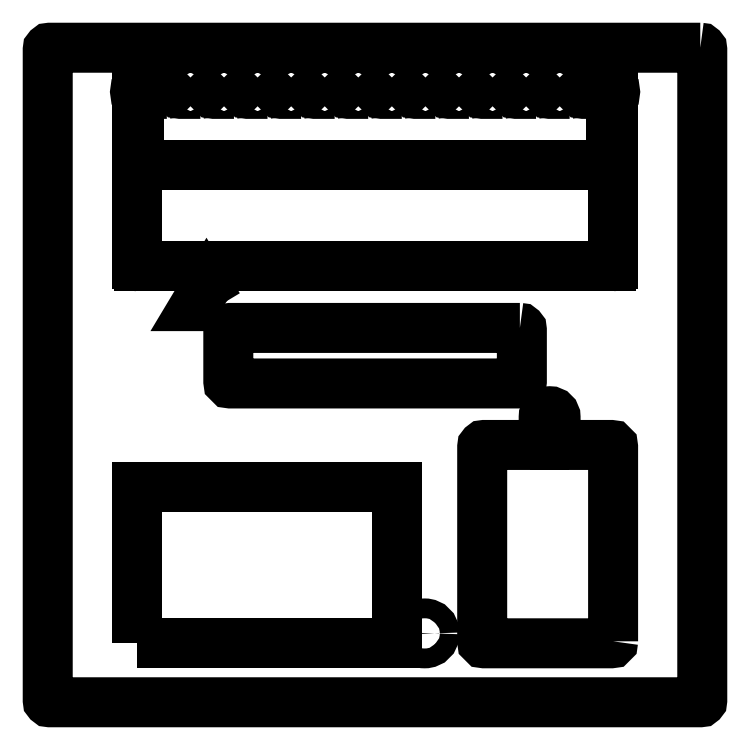
<metadata>
{"format":"dxf","ext":"dxf","renderer":"ezdxf+matplotlib","layout":"modelspace","background":"white","min_lineweight":24,"dpi":150}
</metadata>
<code>
0
SECTION
2
ENTITIES
0
LWPOLYLINE
8
0
90
12
70
1
43
0
10
14.25
20
-4.95
10
14.25
20
-0.05
42
0.4142
10
14.2
20
6.447e-16
10
12.8
20
0
10
12.8
20
0.7
42
1
10
12.5
20
0.7
10
12.5
20
0
10
11
20
1.049e-15
42
0.4142
10
10.95
20
-0.05
10
10.95
20
-4.95
42
0.4142
10
11
20
-5
10
14.2
20
-5
42
0.4142
0
CIRCLE
8
0
10
9.5
20
-4.75
30
0
40
0.25
0
LWPOLYLINE
8
0
90
8
70
1
43
0
10
16.45
20
10.01
10
0.04782
20
10.01
42
0.4142
10
-0.00218
20
9.963
10
-0.00218
20
-6.437
42
0.4142
10
0.04782
20
-6.487
10
16.45
20
-6.487
42
0.4142
10
16.5
20
-6.437
10
16.5
20
9.963
42
0.4142
0
LWPOLYLINE
8
0
90
4
70
1
43
0
10
2.25
20
-4.995
10
8.8
20
-4.995
10
8.8
20
-1.05
10
2.25
20
-1.05
0
LINE
8
0
10
14.25
20
7
30
0
11
14.25
21
4.55
31
0
0
LINE
8
0
10
14.2
20
4.5
30
0
11
2.3
21
4.5
31
0
0
LINE
8
0
10
2.25
20
4.55
30
0
11
2.25
21
7
31
0
0
LINE
8
0
10
14.25
20
8.85
30
0
11
14.25
21
7
31
0
0
LINE
8
0
10
2.25
20
7
30
0
11
2.25
21
8.85
31
0
0
LINE
8
0
10
14.2
20
8.9
30
0
11
14.2
21
7.05
31
0
0
LINE
8
0
10
14.2
20
7.05
30
0
11
2.3
21
7.05
31
0
0
LINE
8
0
10
2.3
20
7.05
30
0
11
2.3
21
8.9
31
0
0
ARC
8
0
10
2.25
20
8.9
30
0
40
0.05
50
0.0007529
51
270
0
ARC
8
0
10
14.25
20
8.9
30
0
40
0.05
50
-90
51
180
0
LWPOLYLINE
8
0
90
3
70
1
43
0
10
4.3
20
3.5
10
4
20
4
10
3.7
20
3.5
0
LWPOLYLINE
8
0
90
8
70
1
43
0
10
11.9
20
2.95
10
4.6
20
2.95
42
0.4142
10
4.55
20
2.9
10
4.55
20
1.6
42
0.4142
10
4.6
20
1.55
10
11.9
20
1.55
42
0.4142
10
11.95
20
1.6
10
11.95
20
2.9
42
0.4142
0
ARC
8
0
10
14.2
20
4.55
30
0
40
0.05
50
270
51
360
0
ARC
8
0
10
2.3
20
4.55
30
0
40
0.05
50
180
51
270
0
LWPOLYLINE
8
0
90
4
70
1
43
0
10
3
20
8.85
10
2.5
20
8.85
42
-1
10
2.5
20
8.95
10
3
20
8.95
42
-1
0
LWPOLYLINE
8
0
90
4
70
1
43
0
10
3.846
20
8.85
10
3.346
20
8.85
42
-1
10
3.346
20
8.95
10
3.846
20
8.95
42
-1
0
LWPOLYLINE
8
0
90
4
70
1
43
0
10
4.692
20
8.85
10
4.192
20
8.85
42
-1
10
4.192
20
8.95
10
4.692
20
8.95
42
-1
0
LWPOLYLINE
8
0
90
4
70
1
43
0
10
5.538
20
8.85
10
5.038
20
8.85
42
-1
10
5.038
20
8.95
10
5.538
20
8.95
42
-1
0
LWPOLYLINE
8
0
90
4
70
1
43
0
10
6.385
20
8.85
10
5.885
20
8.85
42
-1
10
5.885
20
8.95
10
6.385
20
8.95
42
-1
0
LWPOLYLINE
8
0
90
4
70
1
43
0
10
7.231
20
8.85
10
6.731
20
8.85
42
-1
10
6.731
20
8.95
10
7.231
20
8.95
42
-1
0
LWPOLYLINE
8
0
90
4
70
1
43
0
10
8.077
20
8.85
10
7.577
20
8.85
42
-1
10
7.577
20
8.95
10
8.077
20
8.95
42
-1
0
LWPOLYLINE
8
0
90
4
70
1
43
0
10
8.923
20
8.85
10
8.423
20
8.85
42
-1
10
8.423
20
8.95
10
8.923
20
8.95
42
-1
0
LWPOLYLINE
8
0
90
4
70
1
43
0
10
9.769
20
8.85
10
9.269
20
8.85
42
-1
10
9.269
20
8.95
10
9.769
20
8.95
42
-1
0
LWPOLYLINE
8
0
90
4
70
1
43
0
10
10.62
20
8.85
10
10.12
20
8.85
42
-1
10
10.12
20
8.95
10
10.62
20
8.95
42
-1
0
LWPOLYLINE
8
0
90
4
70
1
43
0
10
11.46
20
8.85
10
10.96
20
8.85
42
-1
10
10.96
20
8.95
10
11.46
20
8.95
42
-1
0
LWPOLYLINE
8
0
90
4
70
1
43
0
10
12.31
20
8.85
10
11.81
20
8.85
42
-1
10
11.81
20
8.95
10
12.31
20
8.95
42
-1
0
LWPOLYLINE
8
0
90
4
70
1
43
0
10
13.15
20
8.85
10
12.65
20
8.85
42
-1
10
12.65
20
8.95
10
13.15
20
8.95
42
-1
0
LWPOLYLINE
8
0
90
4
70
1
43
0
10
14
20
8.85
10
13.5
20
8.85
42
-1
10
13.5
20
8.95
10
14
20
8.95
42
-1
0
ENDSEC
0
EOF

</code>
